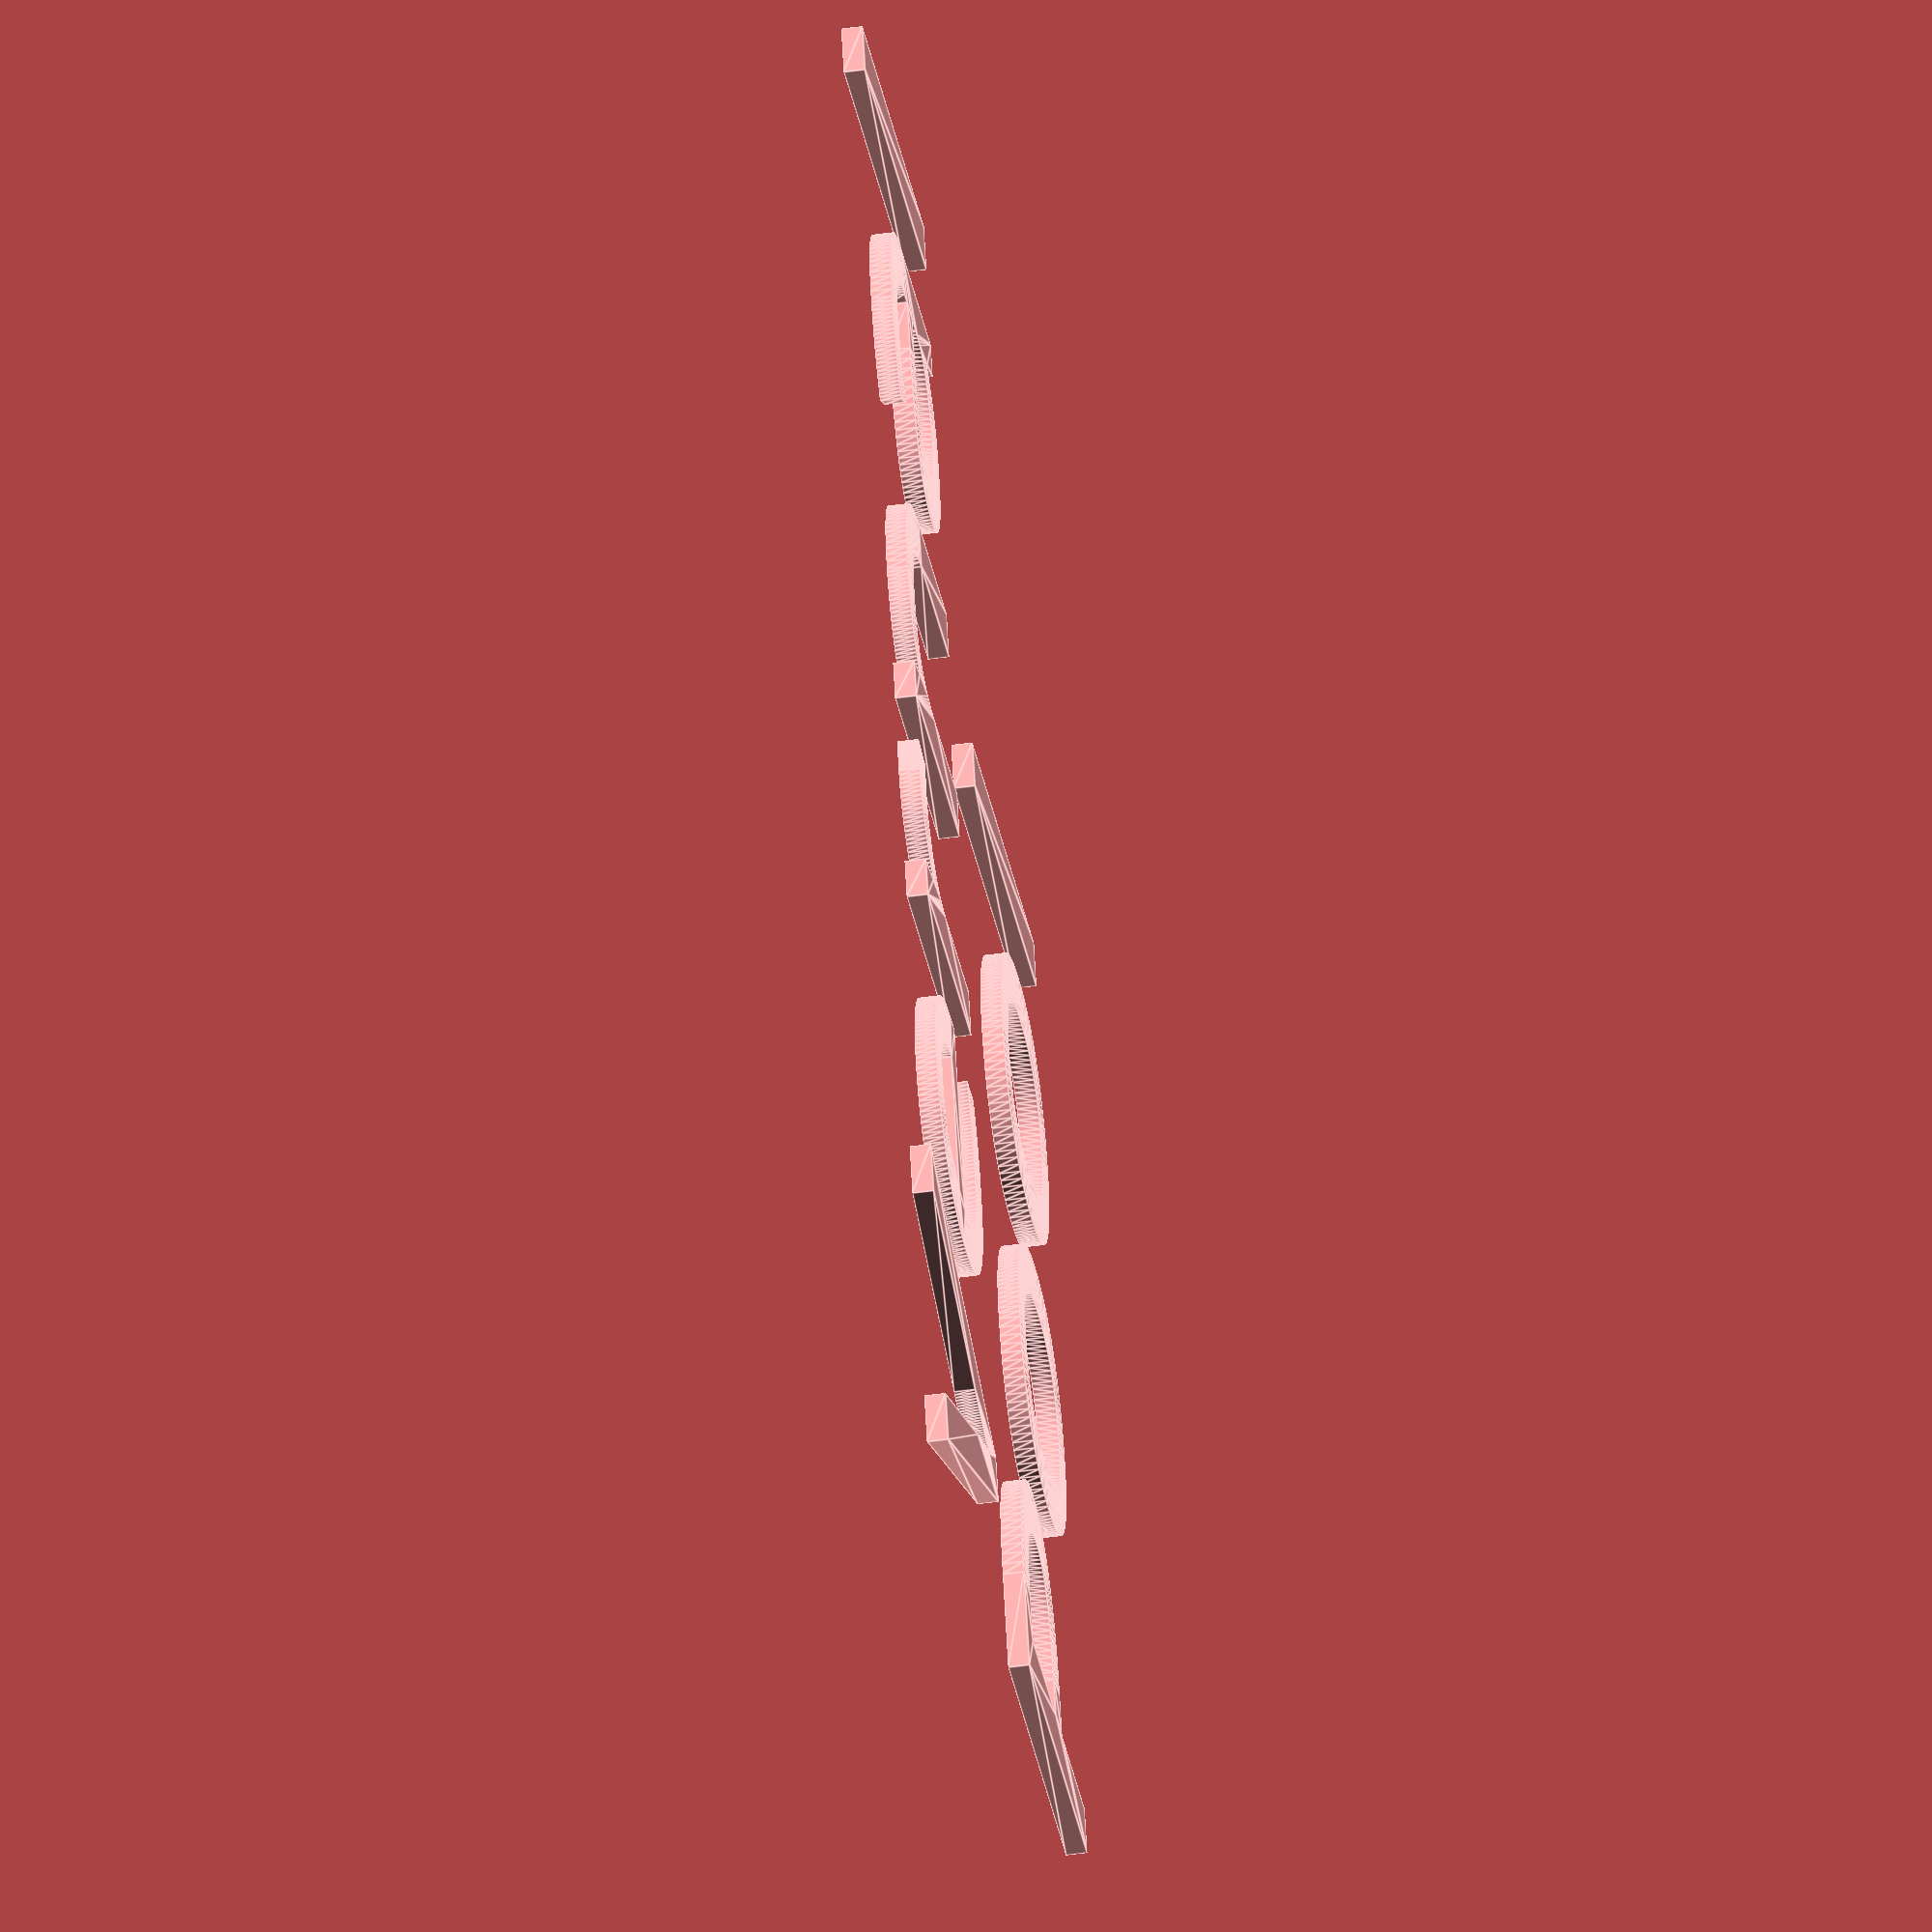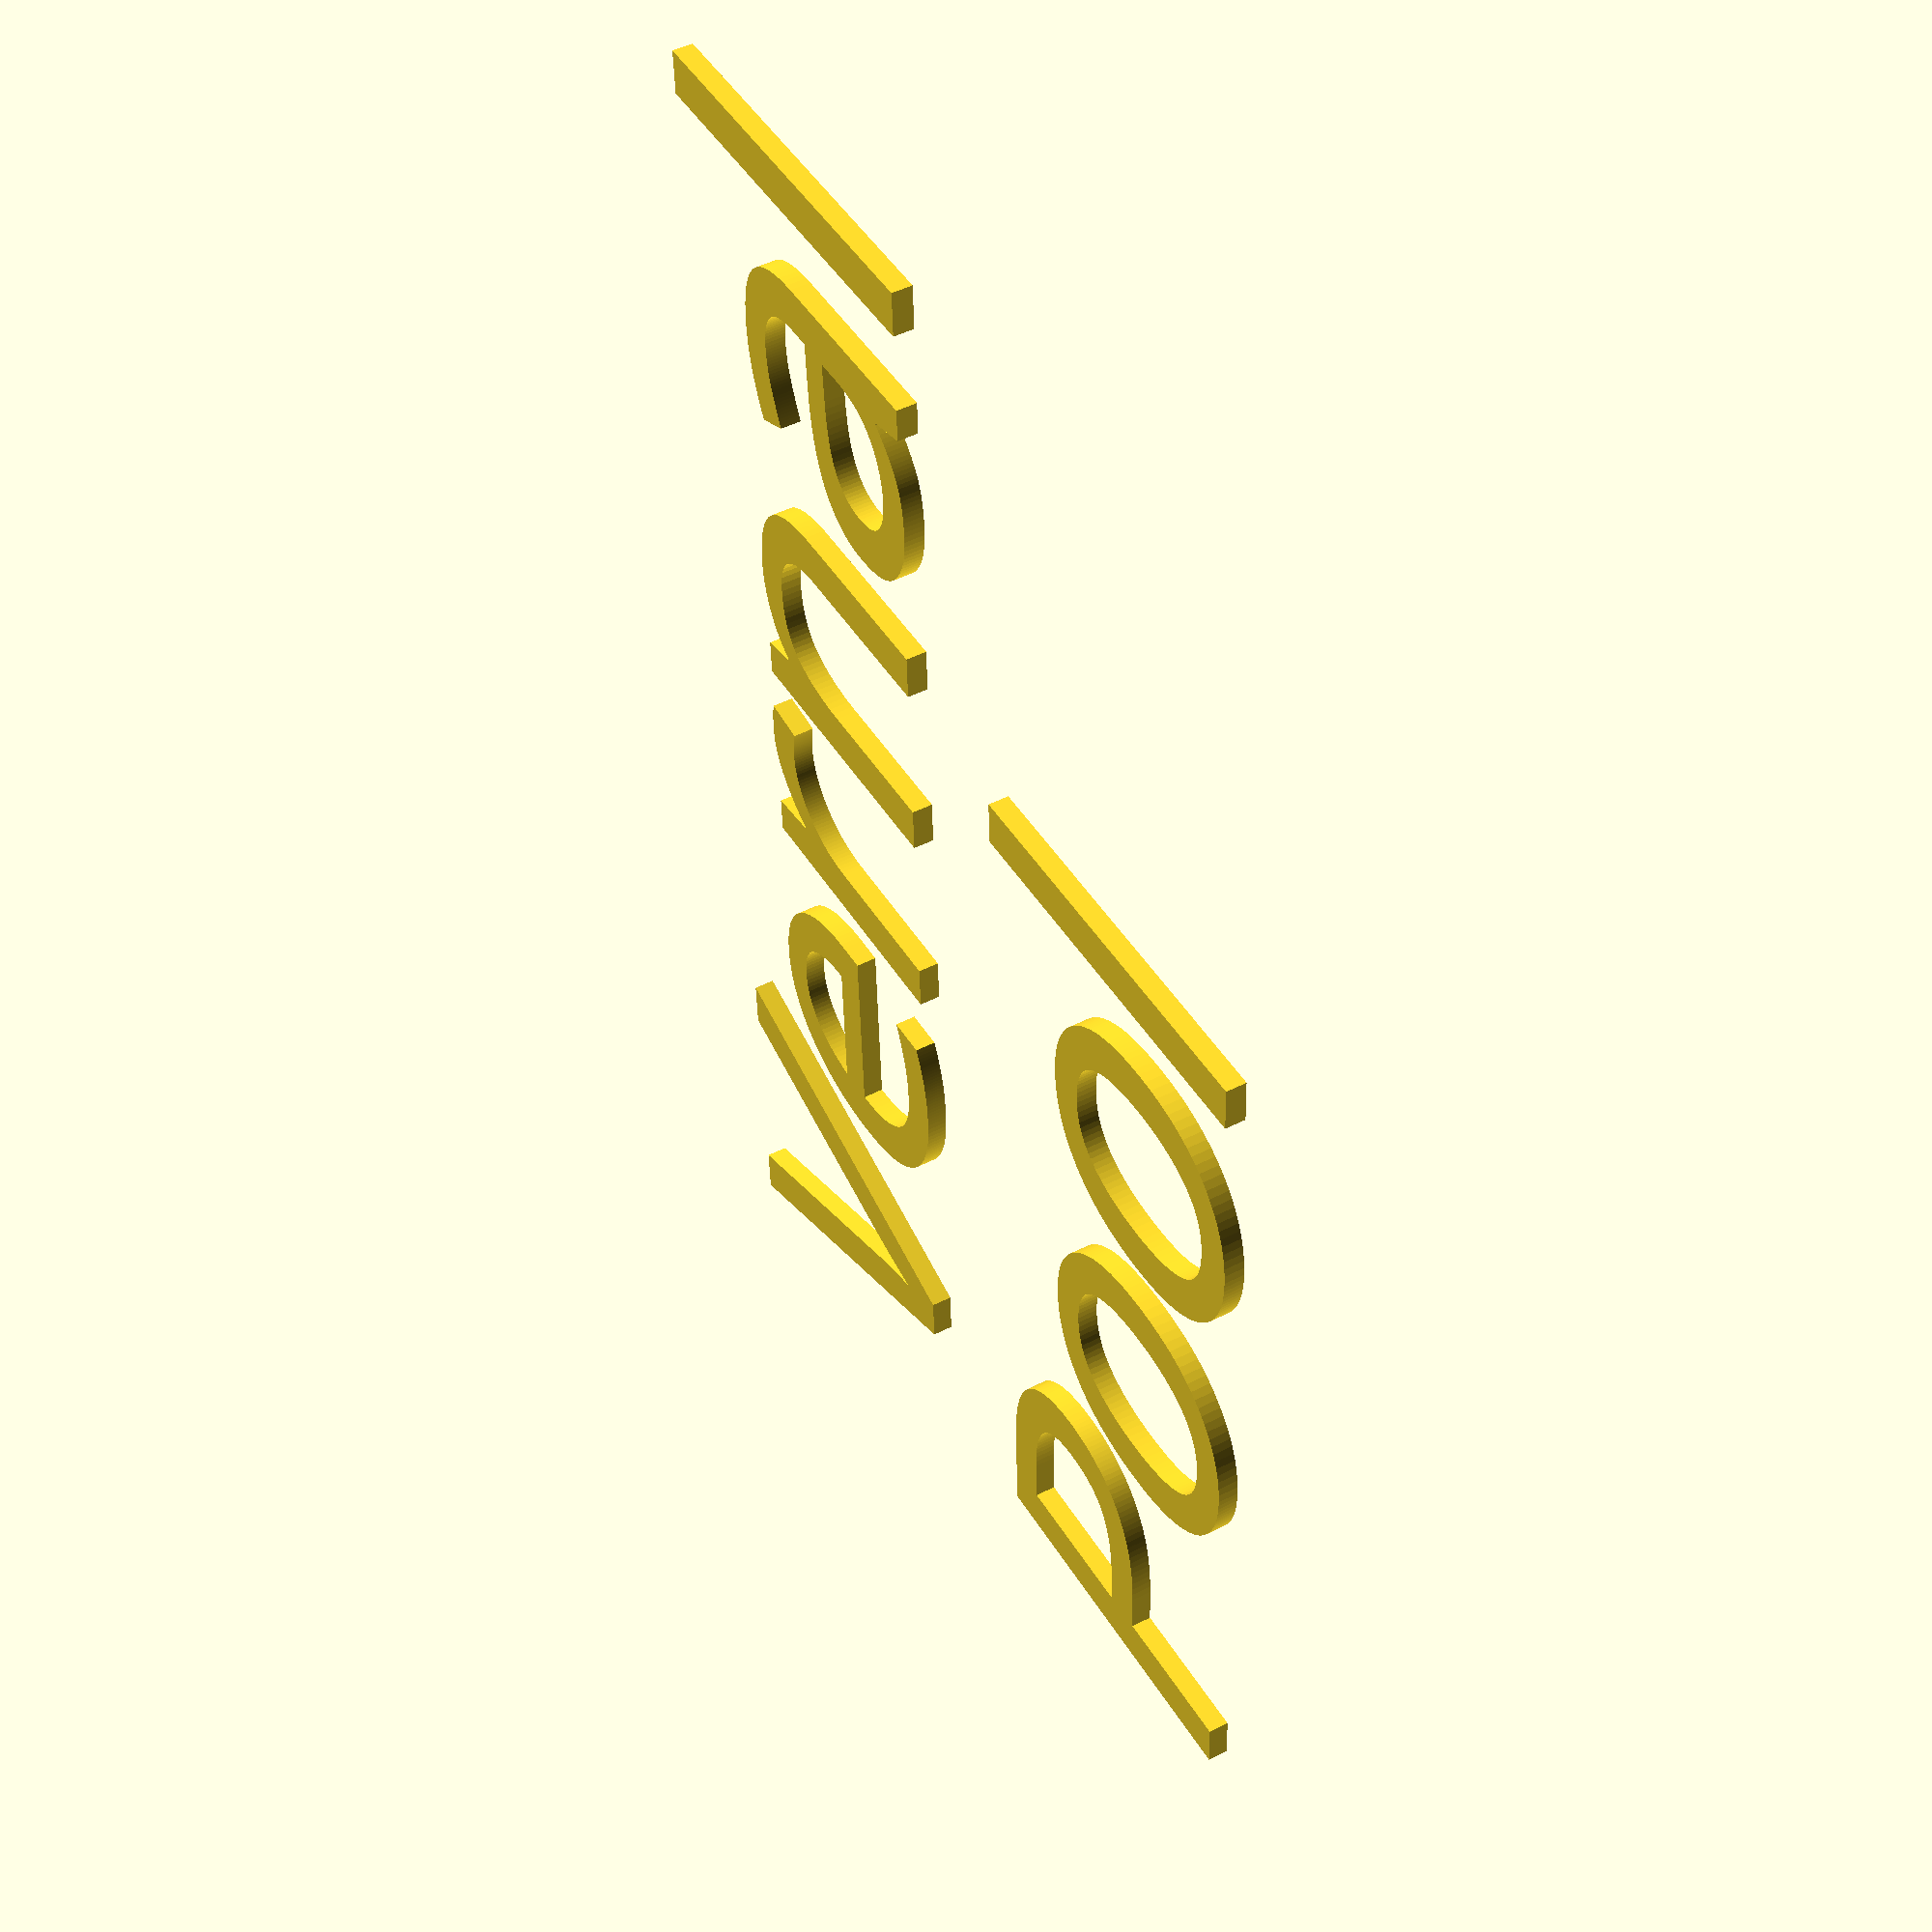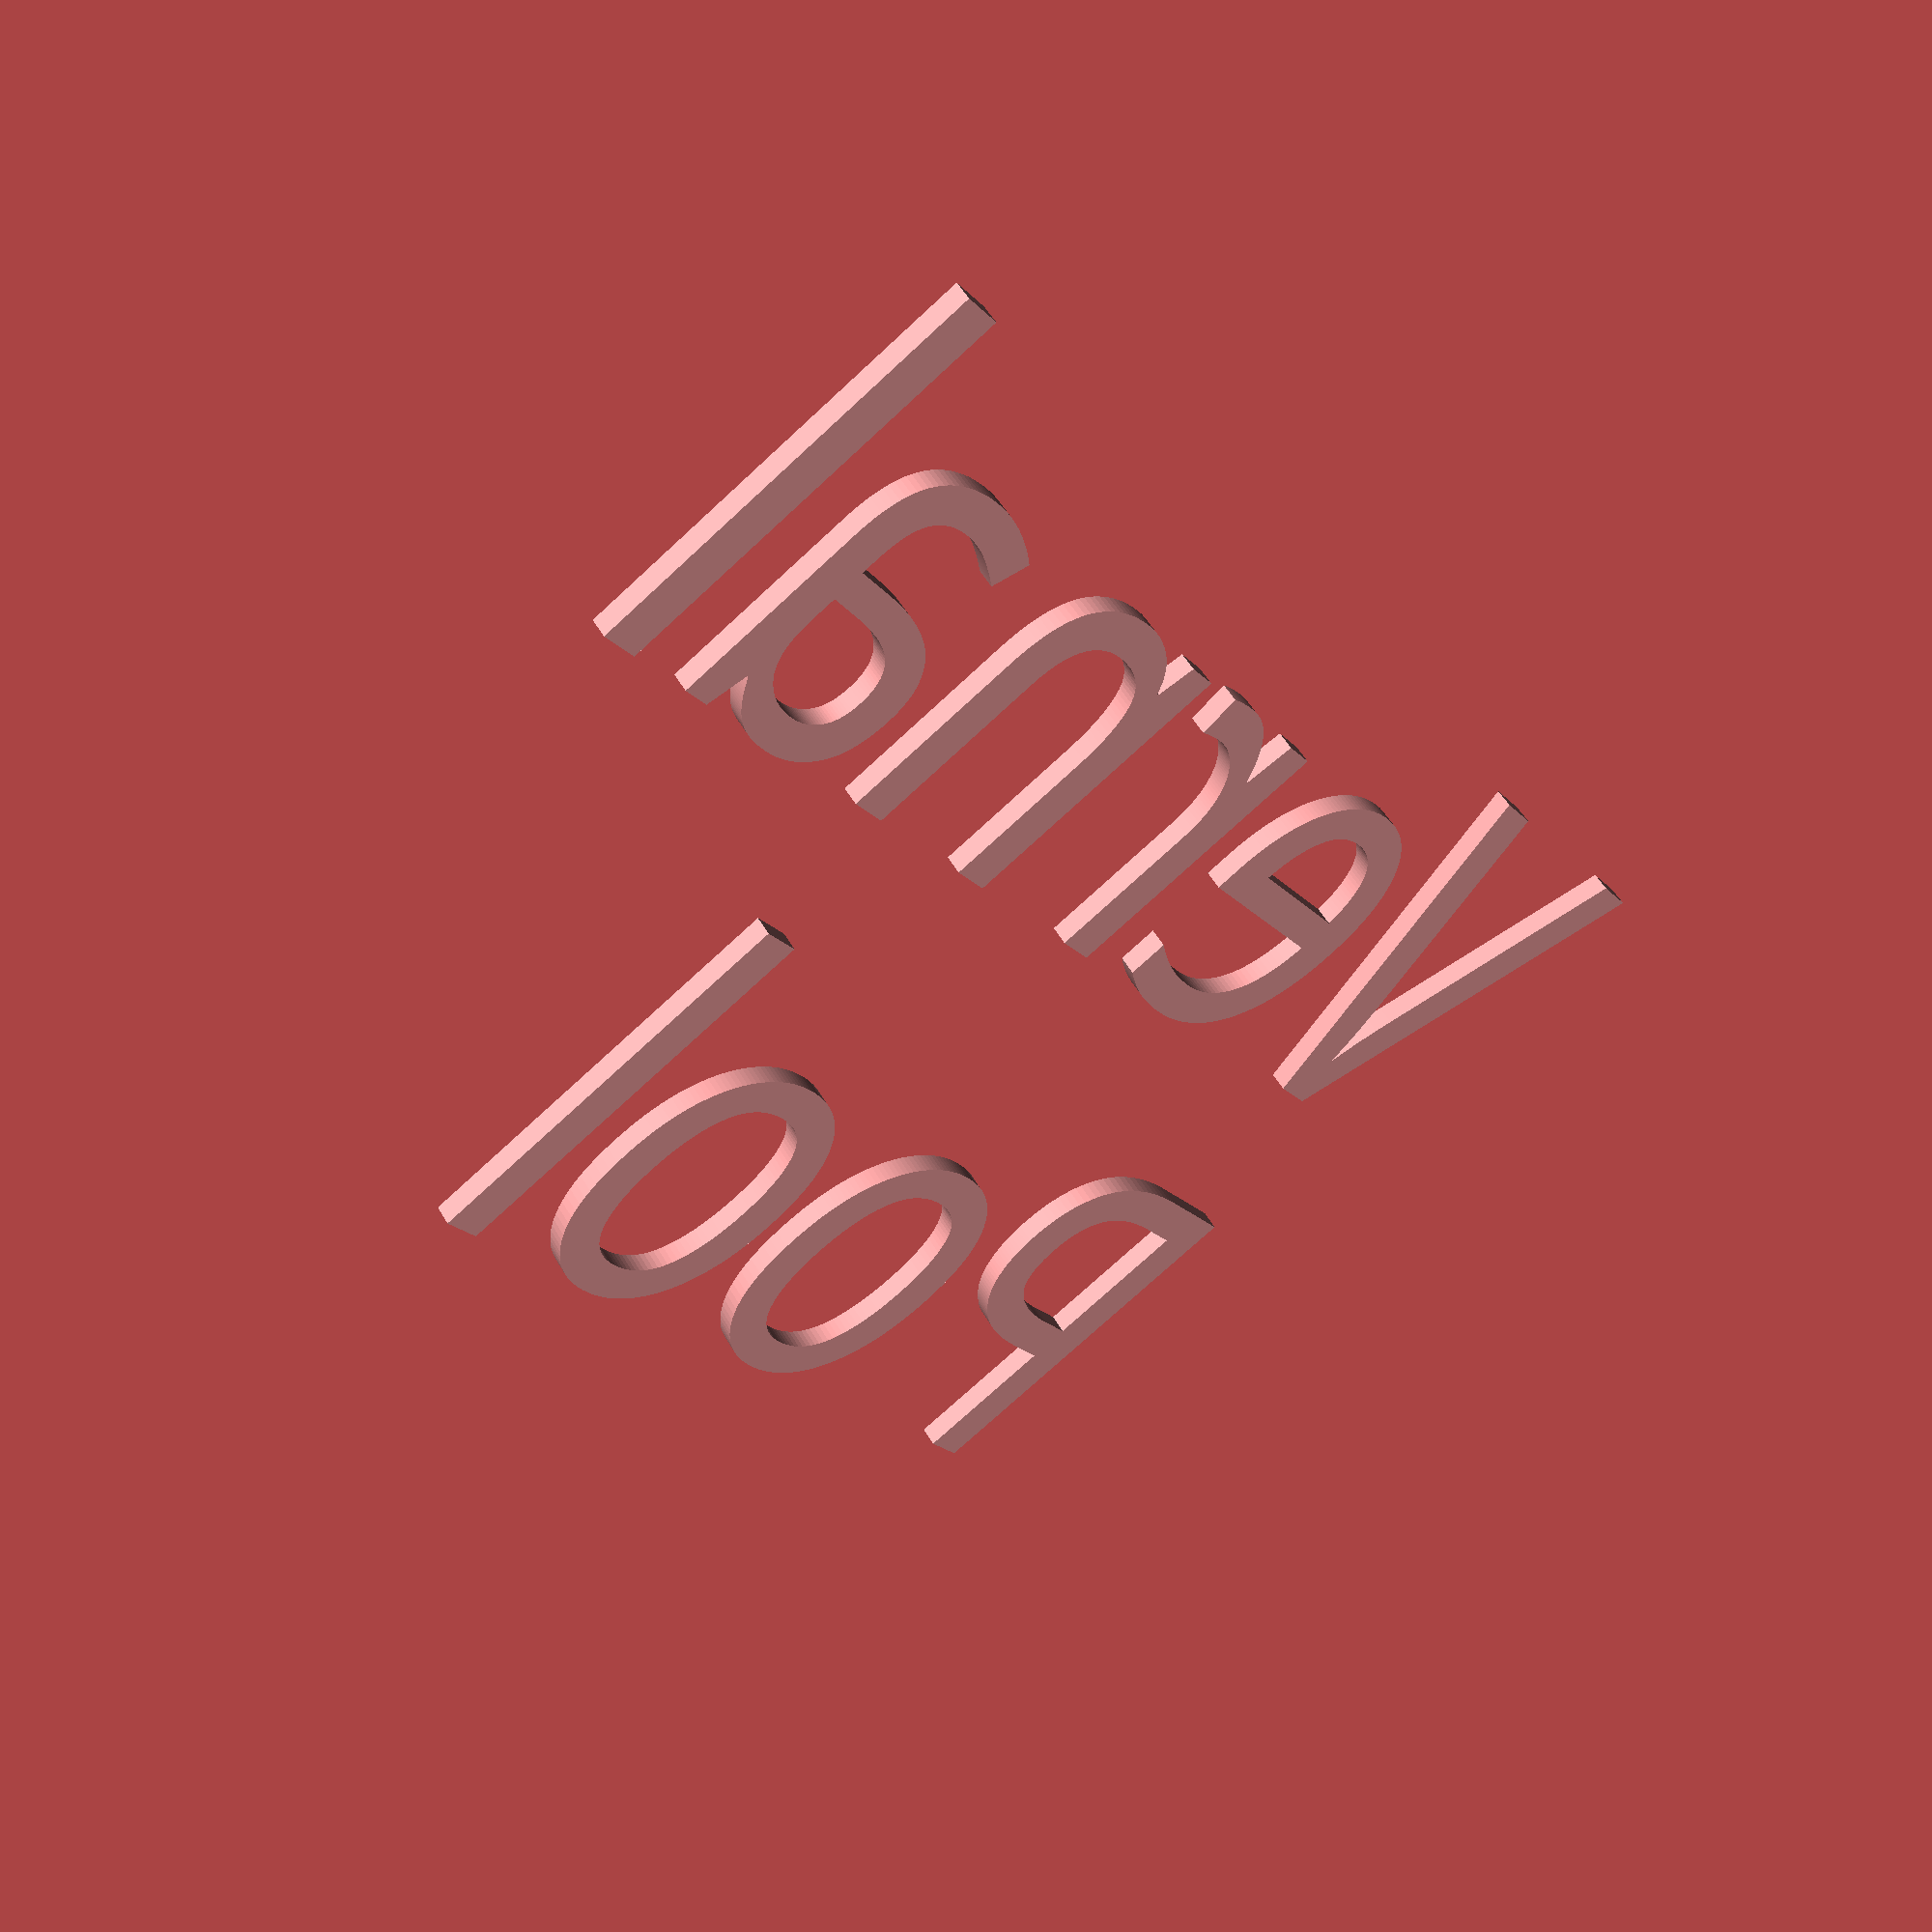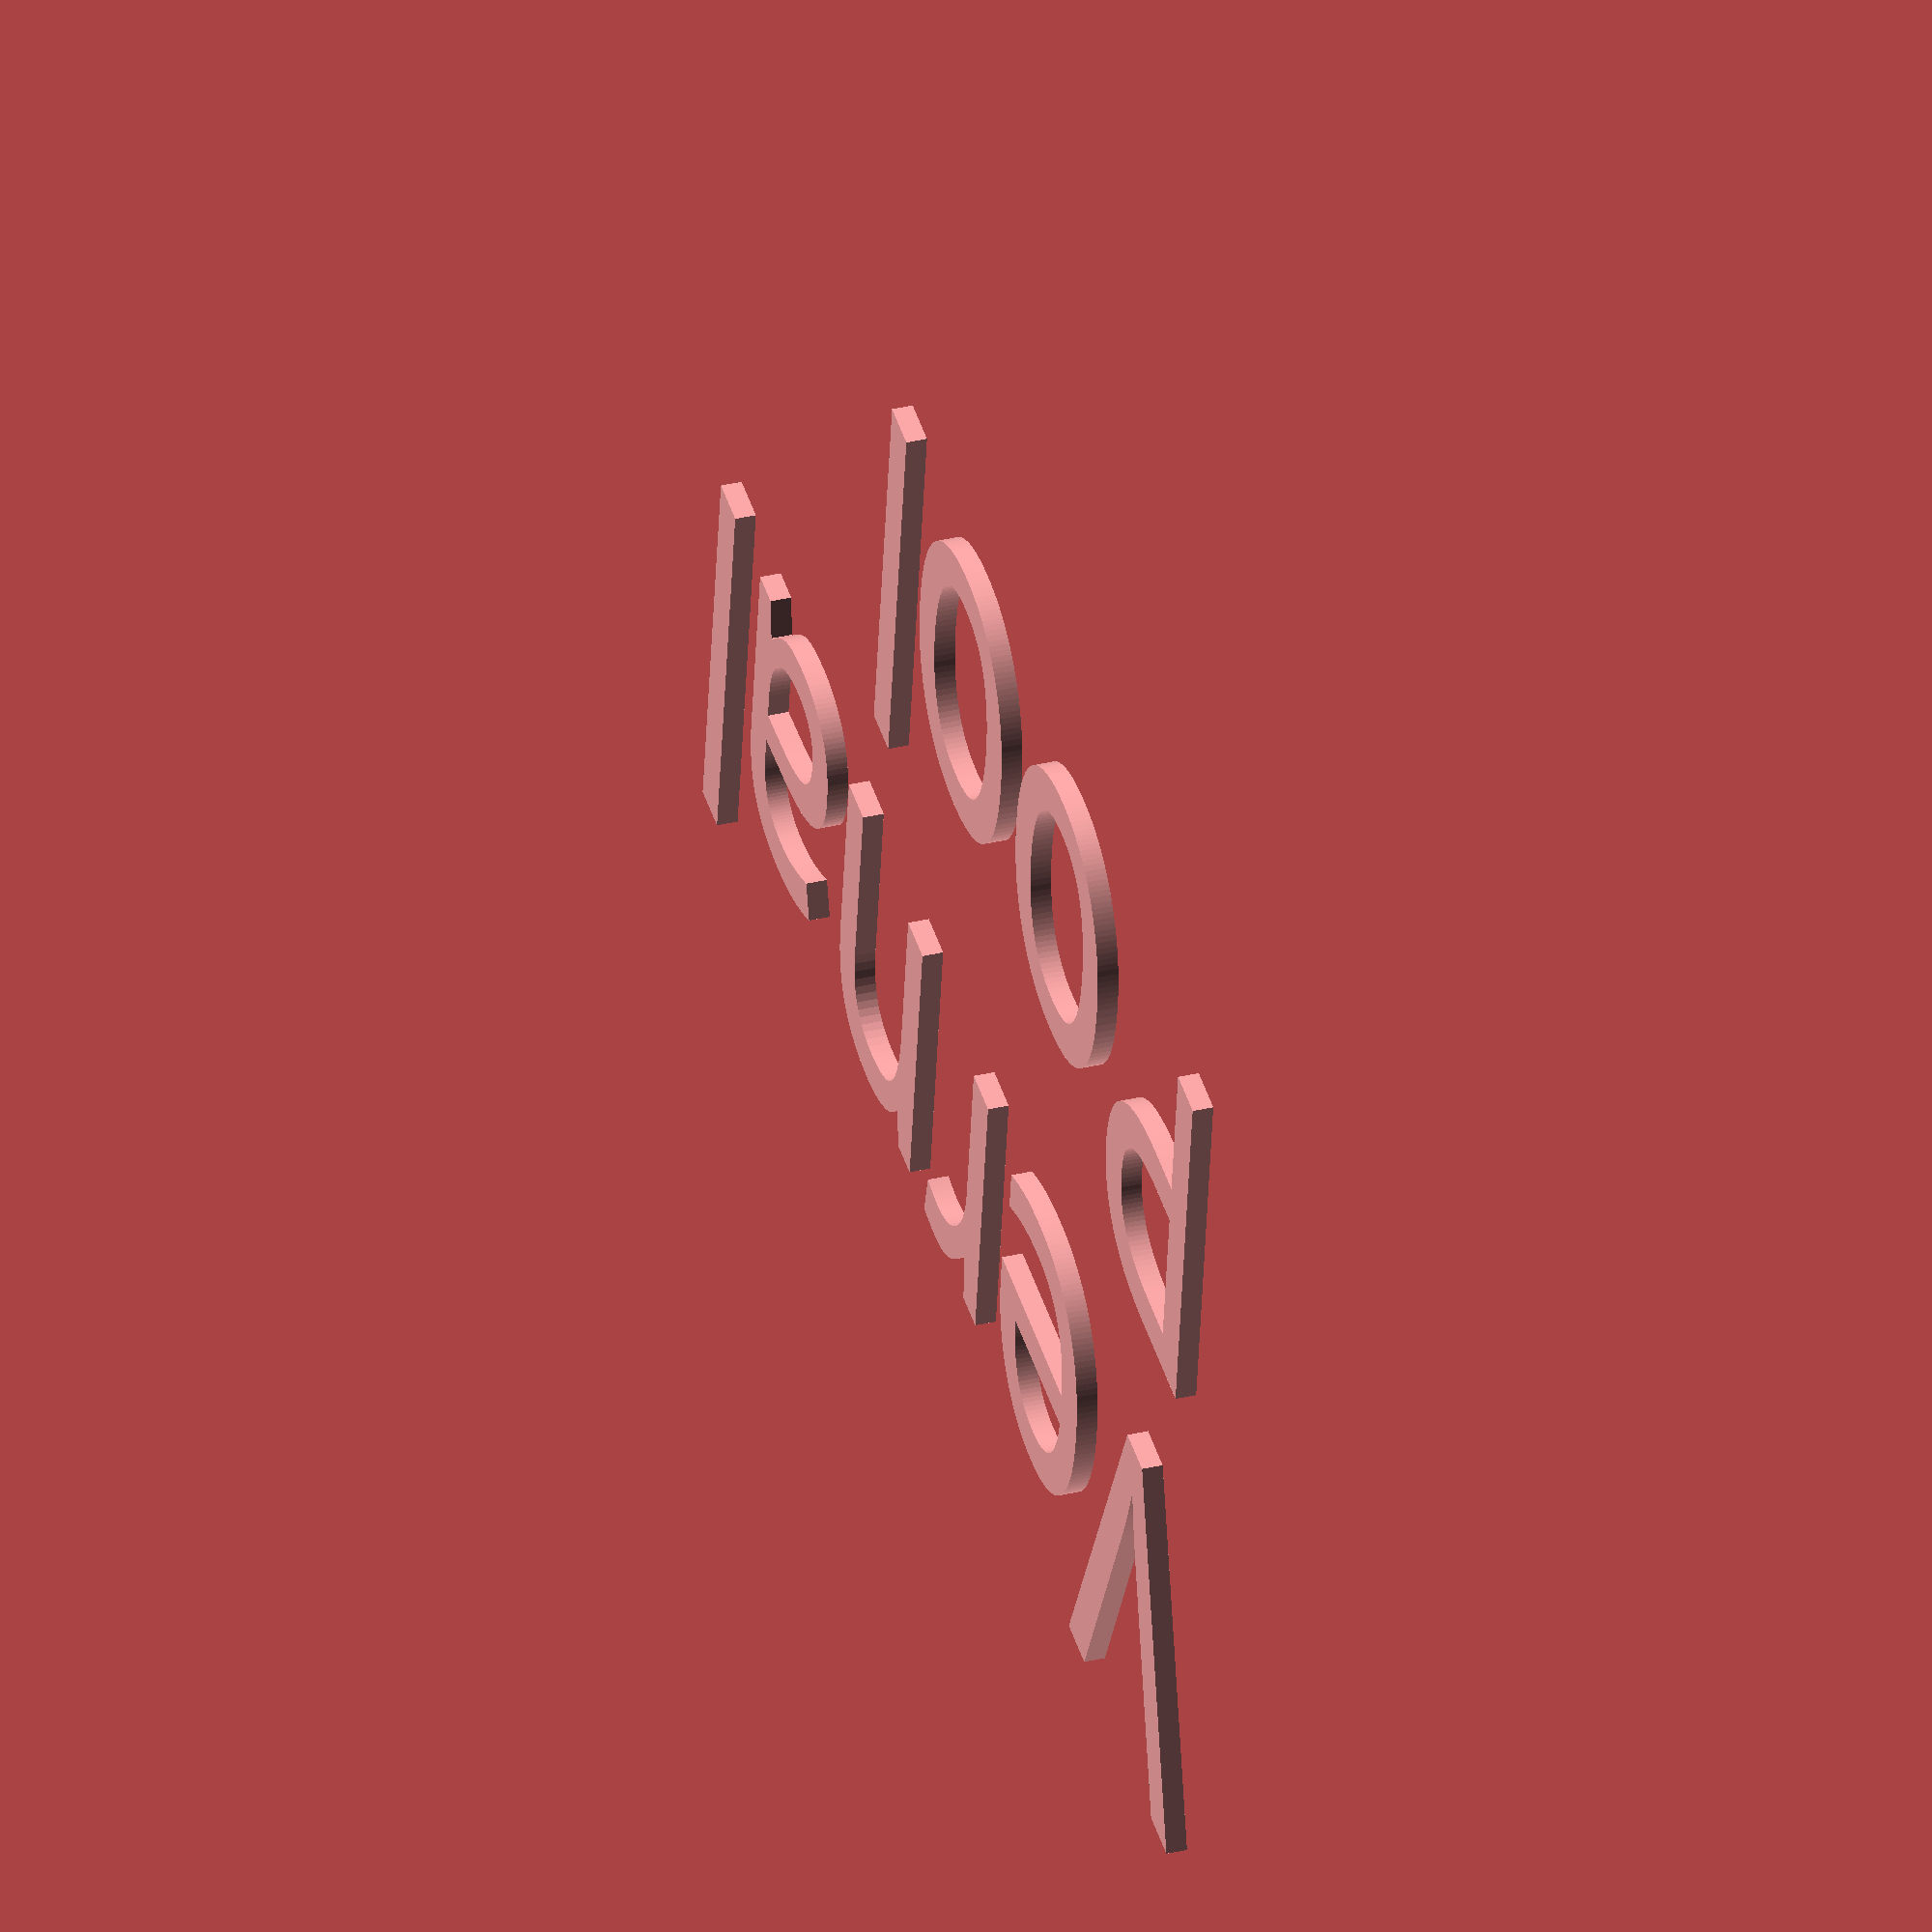
<openscad>
// Text block for signage
// Charles Tilford, 2019
// License: CC BY-NC-SA 4.0
//   https://creativecommons.org/licenses/by-nc-sa/4.0/

line1="Vernal";     // The text to print
line2="Pool";     // The text to print

// Units are in mm, except for height of letter

// How many inches high should text be?
inchesHigh=1.5;
// How thick/deep should text be (mm)?
depth=2;

// Character coordinates just center the letter
charX=-30;    // Character X coord
charY=-36;    // Character Y coord
topScrew=30;  // Top screw Y coord
botScrew=-28; // Bottom screw Y coord
height=8;     // Thickness of character

// Font to print in. Your system needs this
// installed, of course.

// Cursive font so the letters are all (mostly)
// attached within each word. Will glue to sign.
fName="LeckerliOne-Regular";
// https://fonts.google.com/specimen/Leckerli+One
// Designer: Gesine Todt
fName="Pacifico-Regular";
// https://fonts.google.com/specimen/Pacifico/
// Designers: Vernon Adams, Jacques Le Bailly,
//            Botjo Nikoltchev, Ani Petrova

// ==========================================
// ===== All values below are auto-calculated
// ==========================================

// Scaled values
scaleFactor=inchesHigh / 3;
cX=charX * scaleFactor;
cY=charY * scaleFactor;

  // Both lines of text
translate([cX,cY+10,0])
  linear_extrude(height=depth, scale=1)
  text(line1, size=(75*scaleFactor),
       $fn=100, font=fName);
translate([cX,4*cY+10,0])
  linear_extrude(height=depth, scale=1)
  text(line2, size=(75*scaleFactor),
       $fn=100, font=fName);
// No holes. I'm going to just glue this

// Colors are just to aid visualization of
// void spaces. $fn is "feature number", ie how
// many polygons are devoted to object. The values
// above should be near your printing limit anyway.

// Developed in OpenSCAD
//    https://www.openscad.org/
</openscad>
<views>
elev=48.1 azim=250.4 roll=278.8 proj=o view=edges
elev=131.6 azim=87.5 roll=119.6 proj=p view=wireframe
elev=127.1 azim=122.6 roll=29.4 proj=p view=wireframe
elev=323.9 azim=188.4 roll=73.0 proj=o view=solid
</views>
